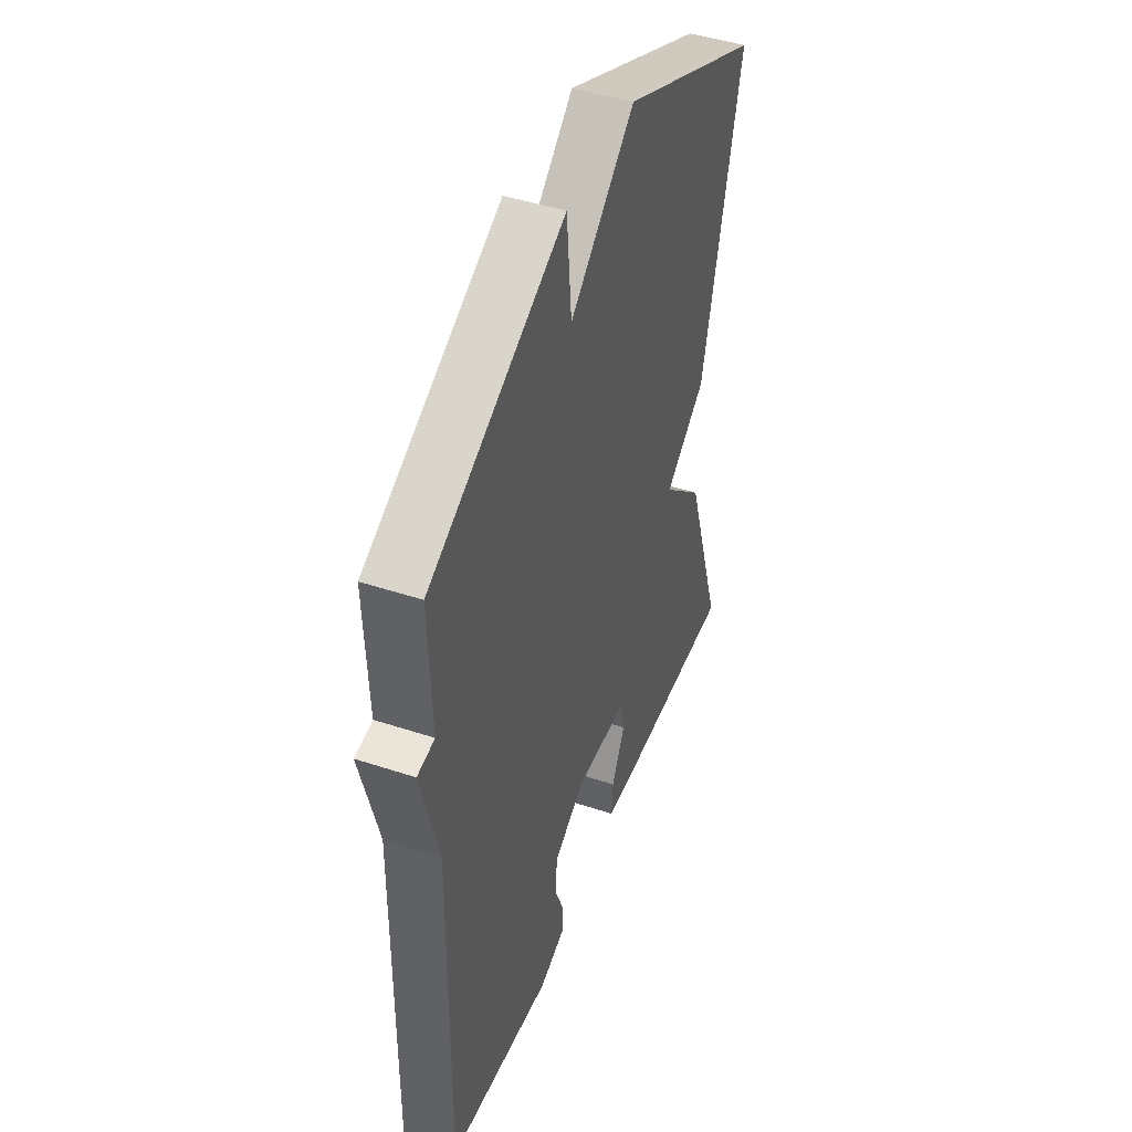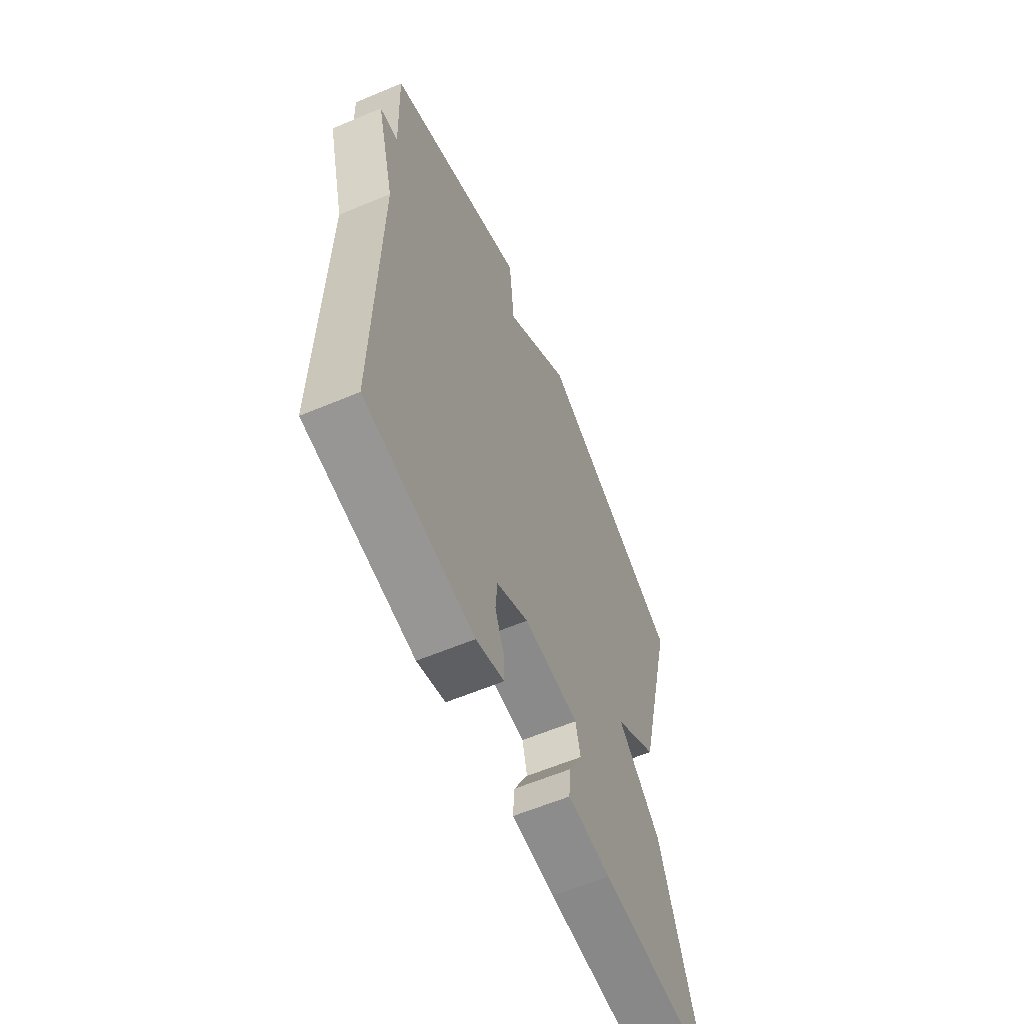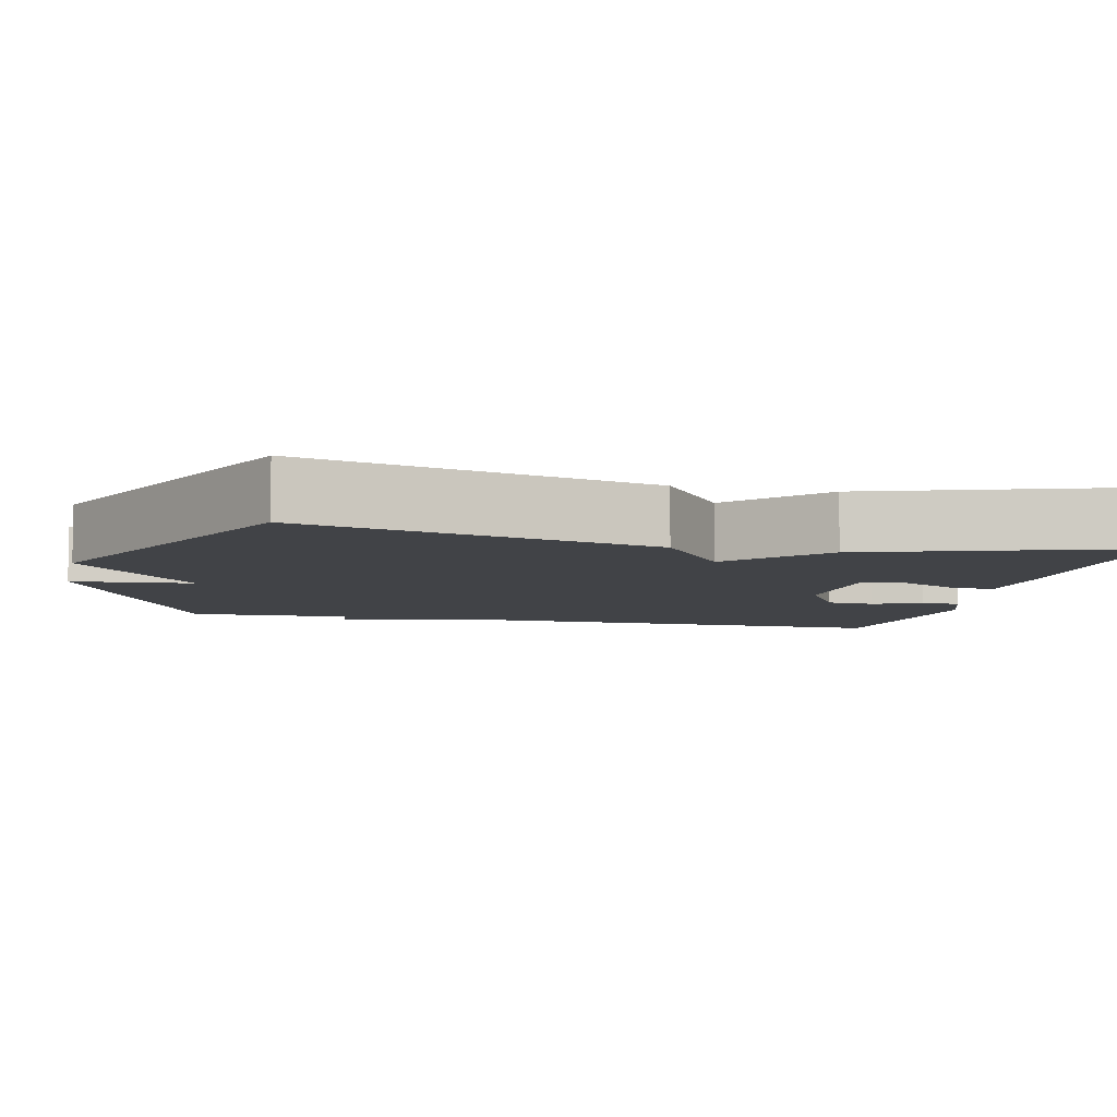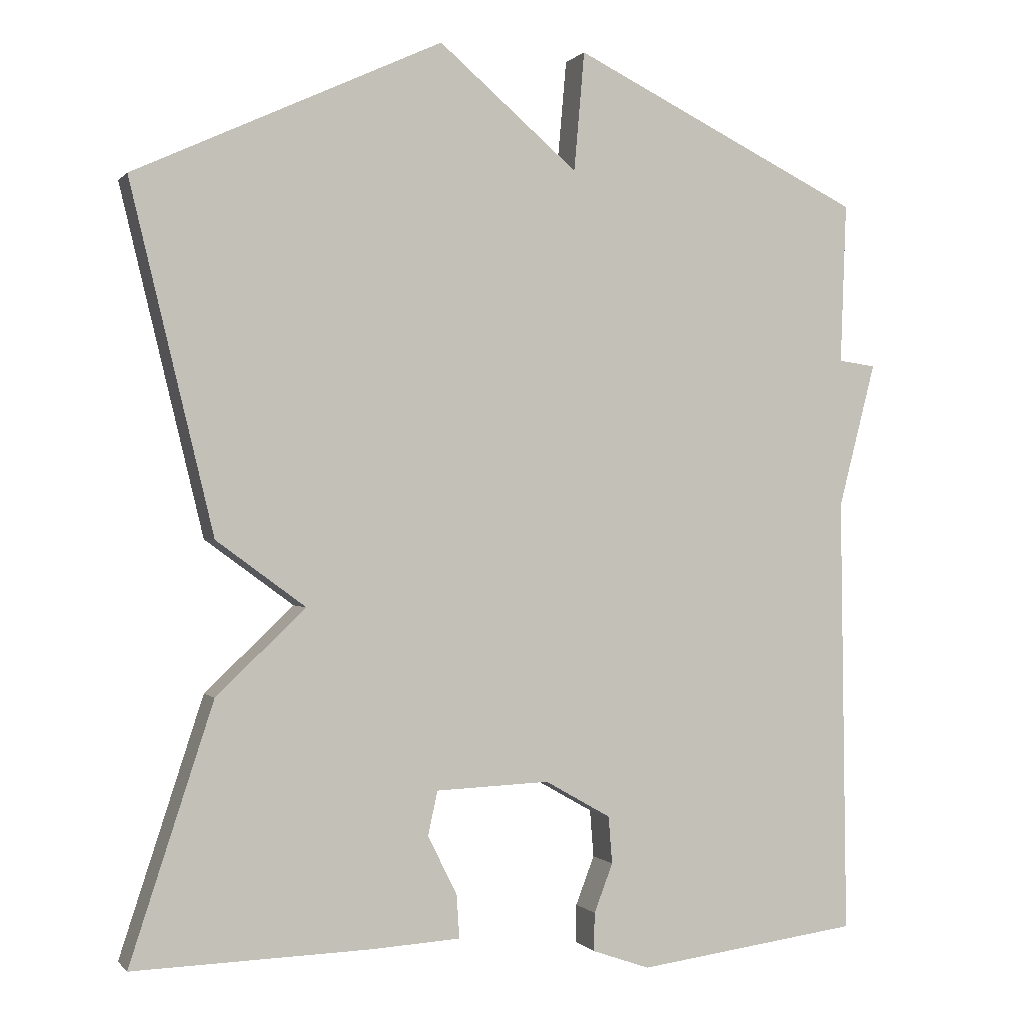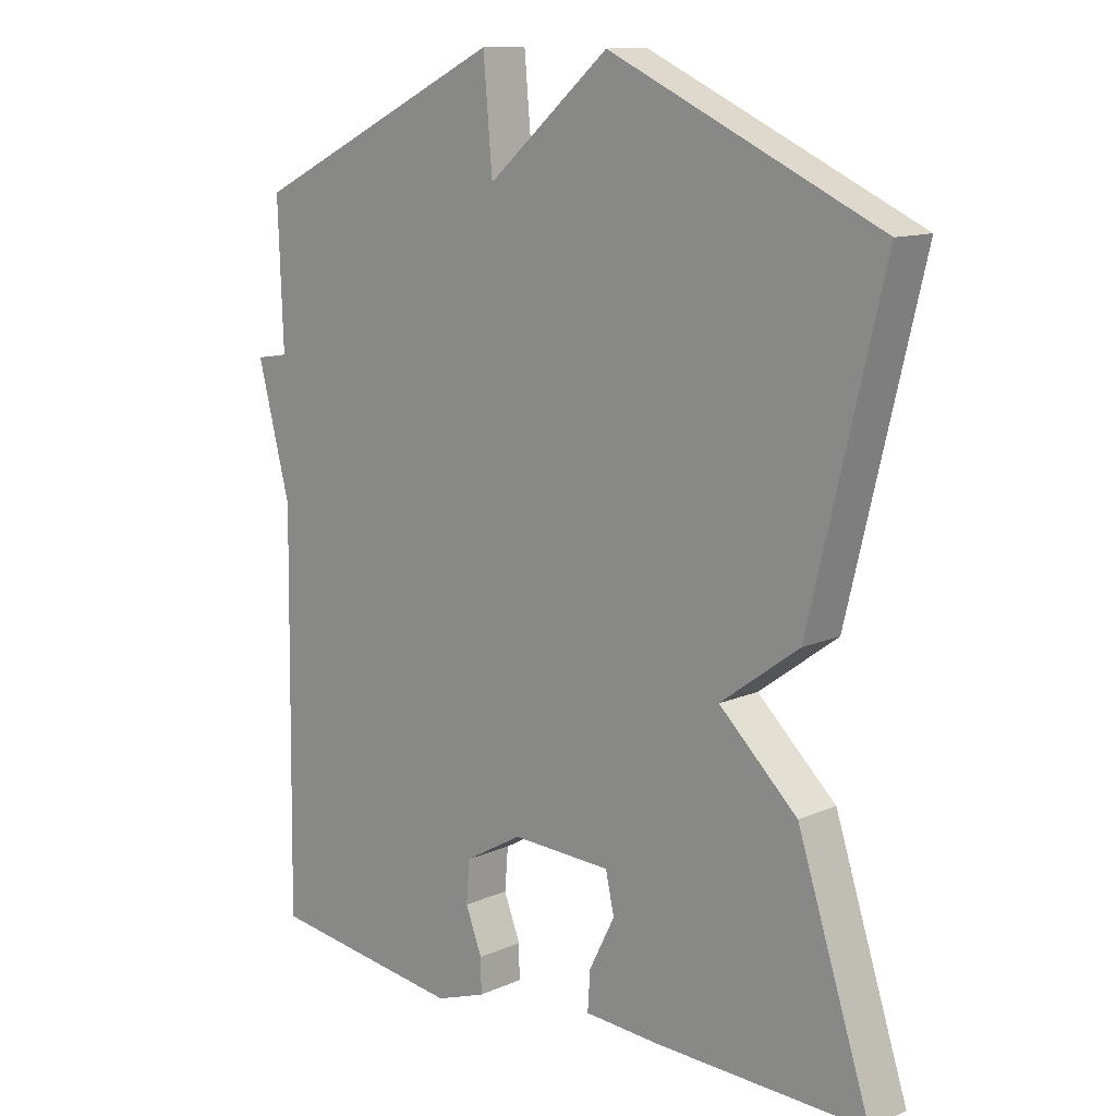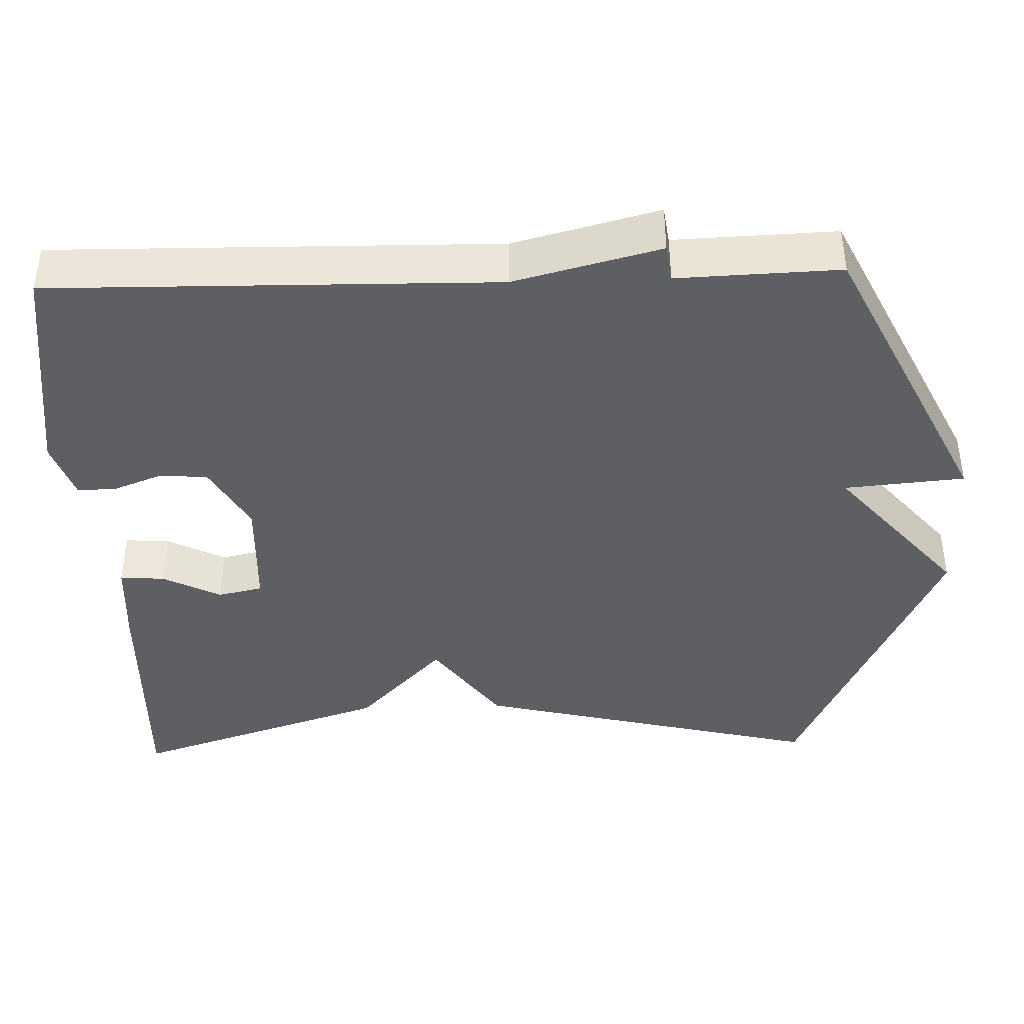
<metadata>
{"format":"obj","ext":"obj","renderer":"f3d","projection":"perspective","resolution":1024,"background":"white","views":[{"elev":45.7,"azim":-69.2,"up":"+Z"},{"elev":-61.4,"azim":-66.9,"up":"+Z"},{"elev":-6.9,"azim":77.2,"up":"+Y"},{"elev":-0.1,"azim":161.1,"up":"+Z"},{"elev":12.0,"azim":44.0,"up":"+Z"},{"elev":-41.0,"azim":-88.2,"up":"+Y"}]}
</metadata>
<code>
v -0.5 0.07 0.5
v -0.111 0.07 0.69
v -0.097 0.07 0.531
v 0.089 0.07 0.69
v 0.5 0.07 0.5
v 0.389 0.07 0.04
v 0.27 0.07 -0.047
v 0.389 0.07 -0.16
v 0.5 0.07 -0.5
v 0.182 0.07 -0.491
v 0.064 0.07 -0.484
v 0.068 0.07 -0.425
v 0.107 0.07 -0.348
v 0.094 0.07 -0.289
v -0.058 0.07 -0.283
v -0.146 0.07 -0.333
v -0.151 0.07 -0.396
v -0.126 0.07 -0.461
v -0.125 0.07 -0.512
v -0.202 0.07 -0.539
v -0.5 0.07 -0.5
v -0.492 0.07 0.086
v -0.542 0.07 0.279
v -0.492 0.07 0.286
v -0.5 0 0.5
v -0.111 0 0.69
v -0.097 0 0.531
v 0.089 0 0.69
v 0.5 0 0.5
v 0.389 0 0.04
v 0.27 0 -0.047
v 0.389 0 -0.16
v 0.5 0 -0.5
v 0.182 0 -0.491
v 0.064 0 -0.484
v 0.068 0 -0.425
v 0.107 0 -0.348
v 0.094 0 -0.289
v -0.058 0 -0.283
v -0.146 0 -0.333
v -0.151 0 -0.396
v -0.126 0 -0.461
v -0.125 0 -0.512
v -0.202 0 -0.539
v -0.5 0 -0.5
v -0.492 0 0.086
v -0.542 0 0.279
v -0.492 0 0.286
f 22 23 24
f 20 21 22
f 19 20 22
f 18 19 22
f 17 18 22
f 16 17 22 24
f 1 2 3
f 24 1 3
f 16 24 3
f 15 16 3
f 11 12 13
f 10 11 13
f 9 10 13
f 8 9 13
f 7 8 13
f 7 13 14
f 5 6 7
f 4 5 7
f 3 4 7
f 15 3 7
f 7 14 15
f 48 47 46
f 46 45 44
f 46 44 43
f 46 43 42
f 46 42 41
f 48 46 41 40
f 27 26 25
f 27 25 48
f 27 48 40
f 27 40 39
f 37 36 35
f 37 35 34
f 37 34 33
f 37 33 32
f 37 32 31
f 38 37 31
f 31 30 29
f 31 29 28
f 31 28 27
f 31 27 39
f 39 38 31
f 1 25 26 2
f 2 26 27 3
f 3 27 28 4
f 4 28 29 5
f 5 29 30 6
f 6 30 31 7
f 7 31 32 8
f 8 32 33 9
f 9 33 34 10
f 10 34 35 11
f 11 35 36 12
f 12 36 37 13
f 13 37 38 14
f 14 38 39 15
f 15 39 40 16
f 16 40 41 17
f 17 41 42 18
f 18 42 43 19
f 19 43 44 20
f 20 44 45 21
f 21 45 46 22
f 22 46 47 23
f 23 47 48 24
f 24 48 25 1

</code>
